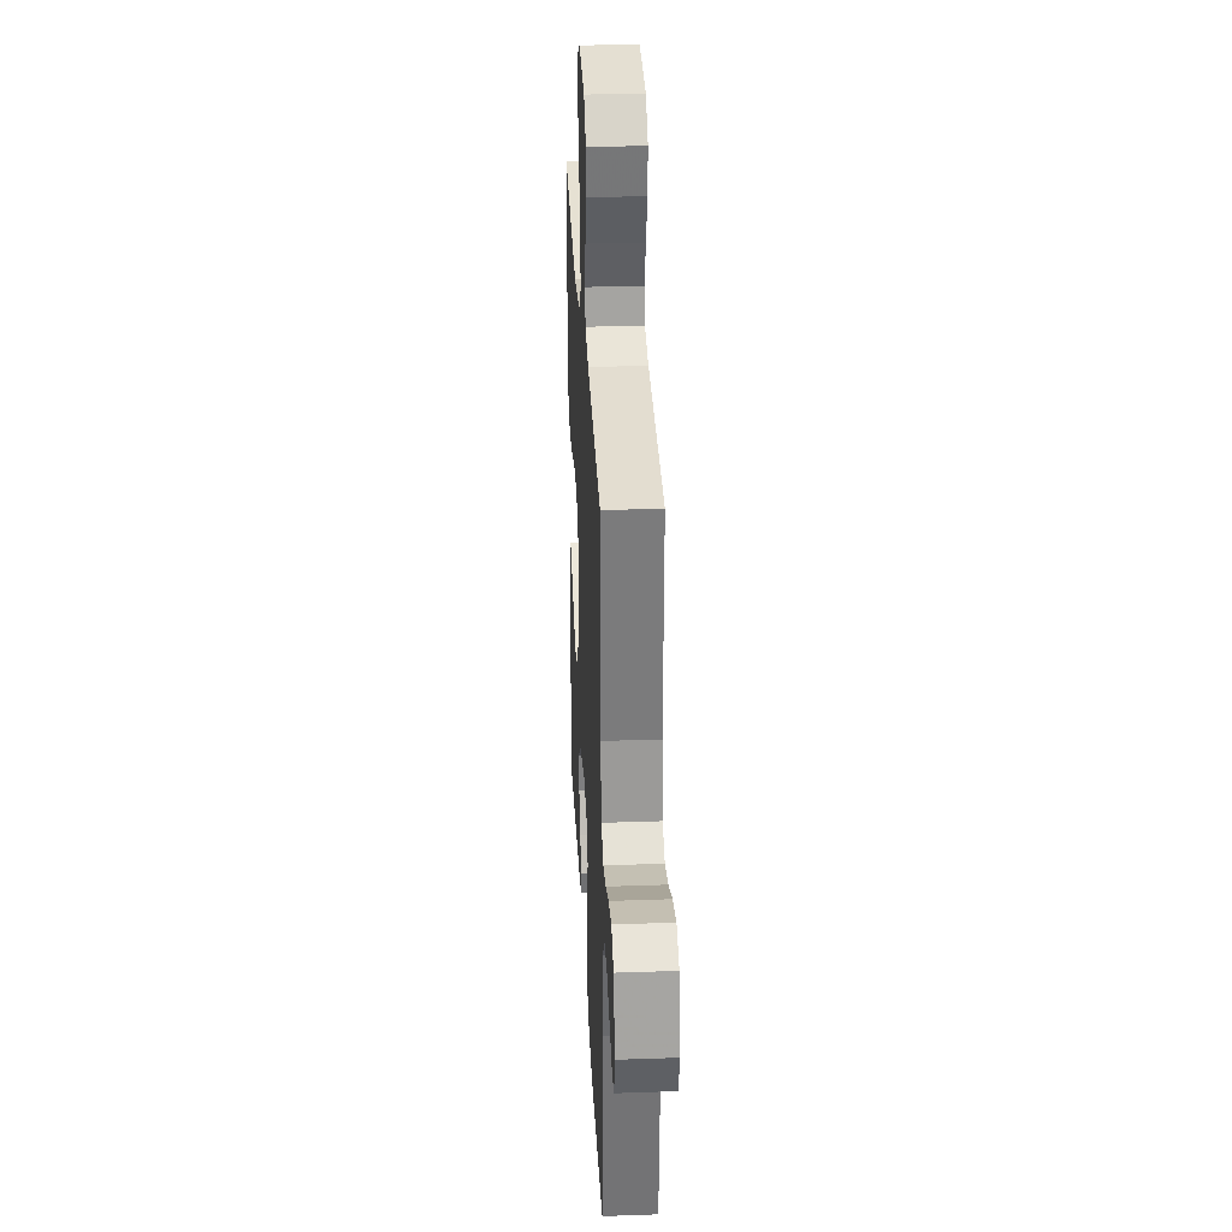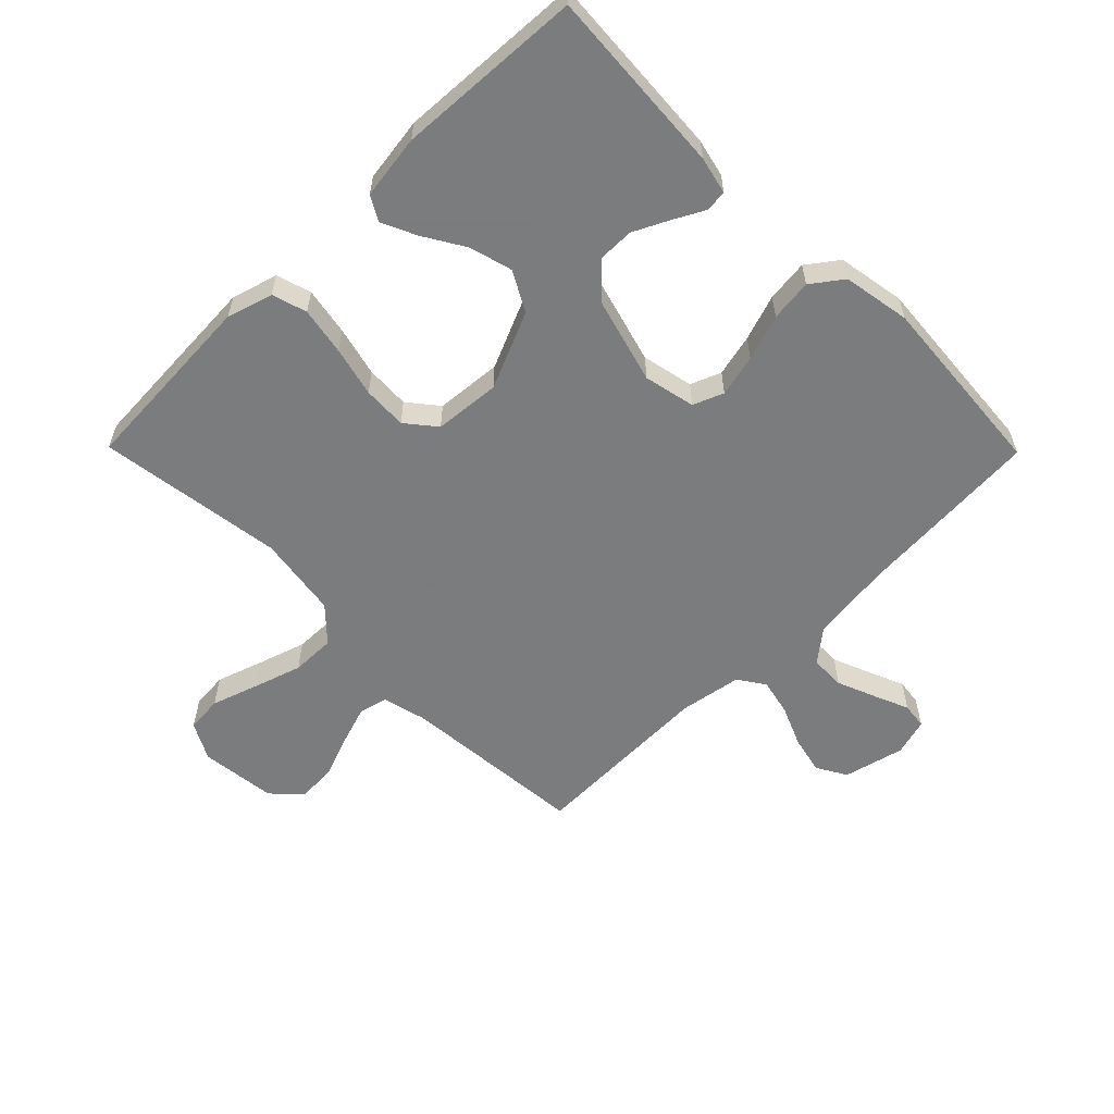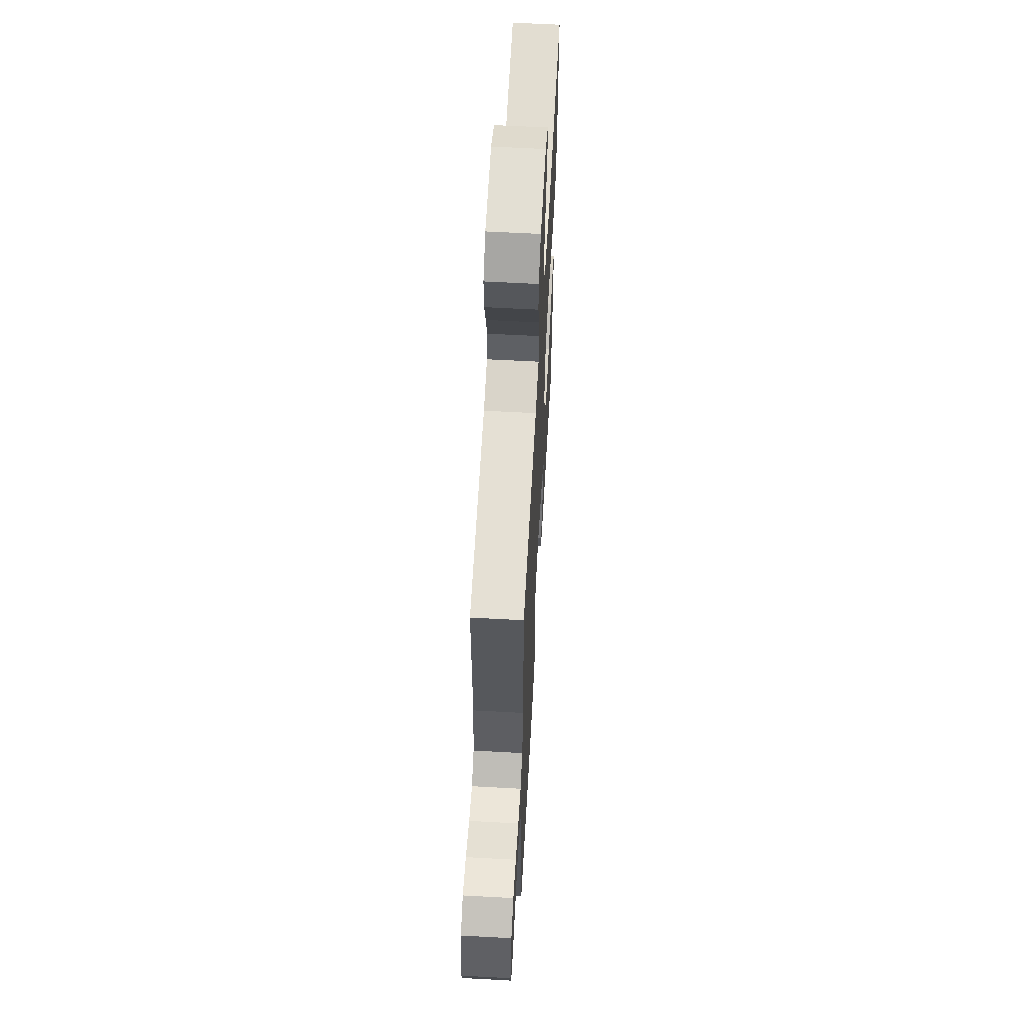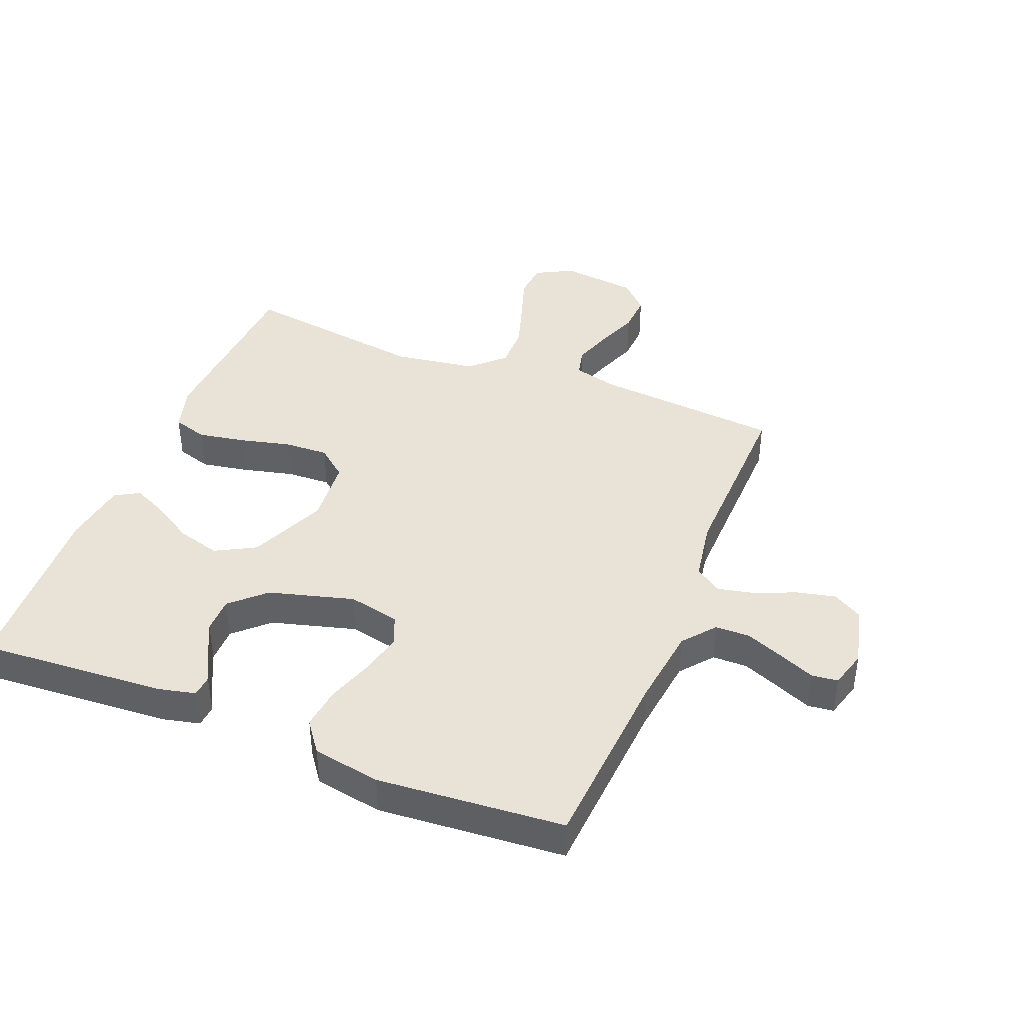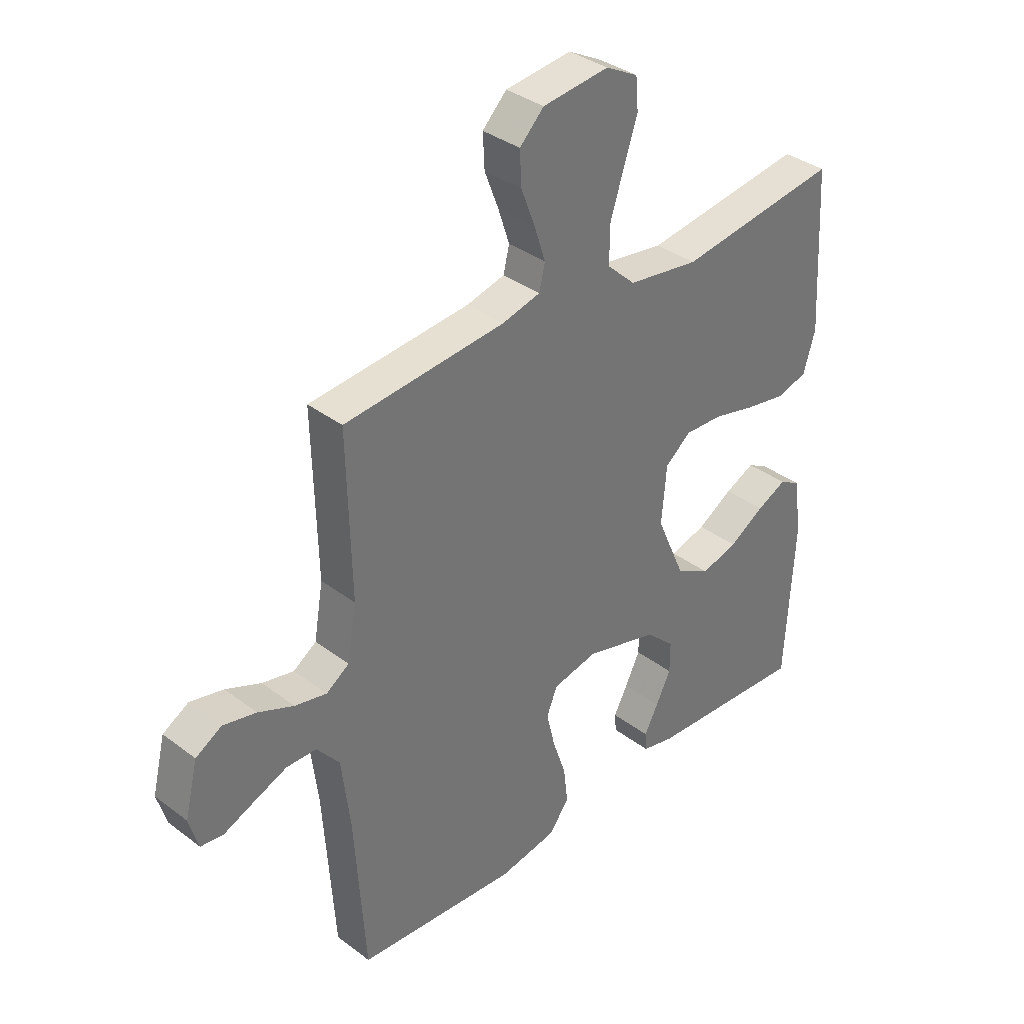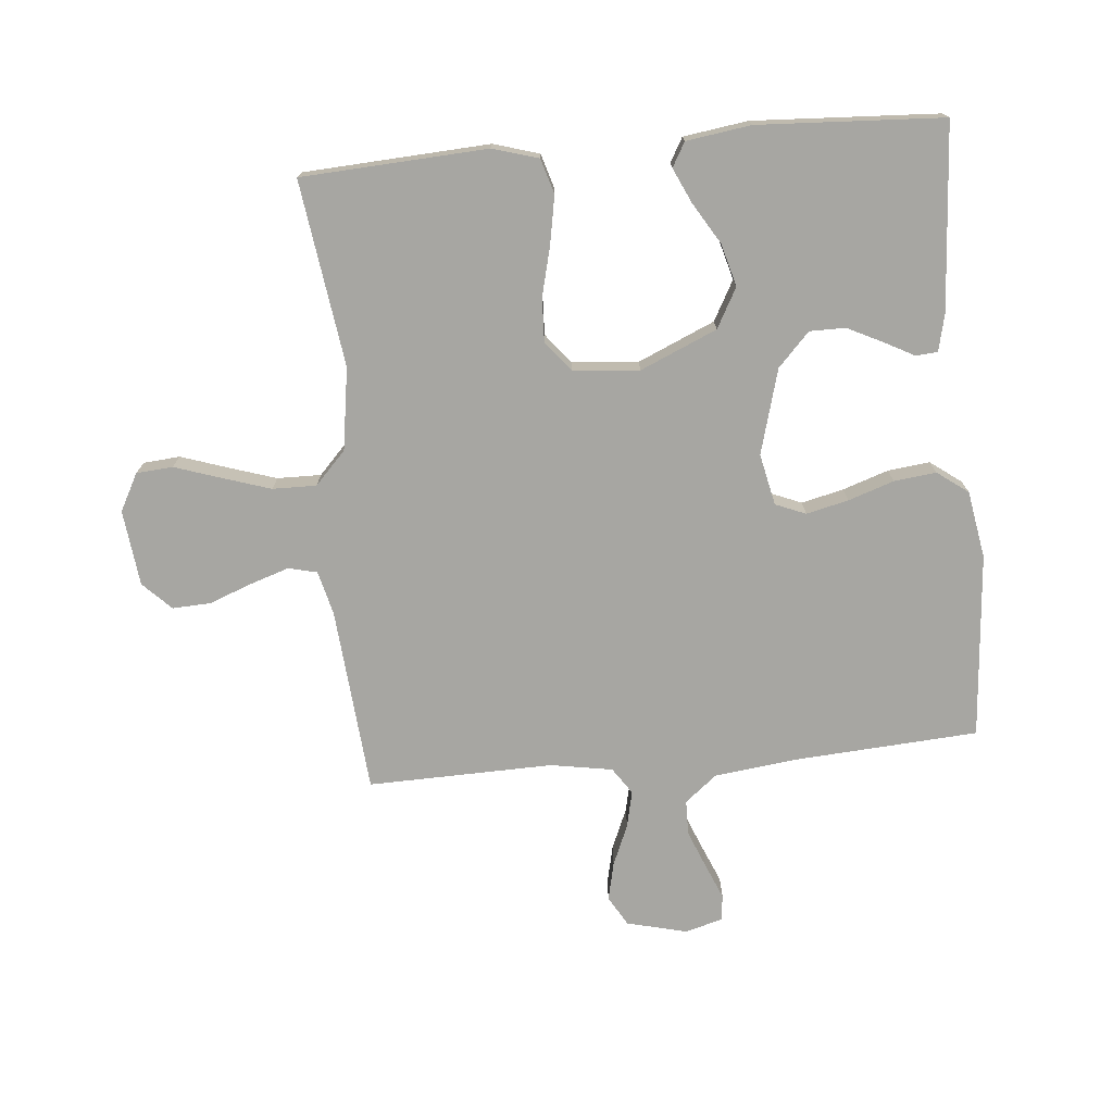
<metadata>
{"format":"obj","ext":"obj","renderer":"f3d","projection":"perspective","resolution":1024,"background":"white","views":[{"elev":30.5,"azim":-92.9,"up":"+Z"},{"elev":-58.6,"azim":134.6,"up":"+Y"},{"elev":60.5,"azim":-86.8,"up":"+Z"},{"elev":41.4,"azim":-158.1,"up":"+Y"},{"elev":35.9,"azim":-45.3,"up":"+Z"},{"elev":-74.0,"azim":95.2,"up":"+Y"}]}
</metadata>
<code>
v 0.5 0.07 0.5
v 0.517 0.07 0.2
v 0.495 0.07 0.126
v 0.439 0.07 0.109
v 0.362 0.07 0.123
v 0.281 0.07 0.143
v 0.21 0.07 0.146
v 0.162 0.07 0.107
v 0.153 0.07 0
v 0.207 0.07 -0.124
v 0.271 0.07 -0.159
v 0.34 0.07 -0.14
v 0.406 0.07 -0.1
v 0.462 0.07 -0.074
v 0.501 0.07 -0.096
v 0.516 0.07 -0.2
v 0.5 0.07 -0.5
v 0.2 0.07 -0.48
v 0.14 0.07 -0.466
v 0.137 0.07 -0.431
v 0.163 0.07 -0.382
v 0.191 0.07 -0.325
v 0.191 0.07 -0.267
v 0.137 0.07 -0.216
v 0 0.07 -0.178
v -0.083 0.07 -0.196
v -0.103 0.07 -0.245
v -0.087 0.07 -0.313
v -0.062 0.07 -0.387
v -0.054 0.07 -0.455
v -0.091 0.07 -0.505
v -0.2 0.07 -0.524
v -0.5 0.07 -0.5
v -0.52 0.07 -0.2
v -0.536 0.07 -0.069
v -0.578 0.07 -0.017
v -0.634 0.07 -0.016
v -0.696 0.07 -0.041
v -0.753 0.07 -0.065
v -0.795 0.07 -0.06
v -0.812 0.07 0
v -0.788 0.07 0.098
v -0.74 0.07 0.126
v -0.678 0.07 0.112
v -0.612 0.07 0.084
v -0.553 0.07 0.071
v -0.51 0.07 0.1
v -0.493 0.07 0.2
v -0.5 0.07 0.5
v -0.2 0.07 0.526
v -0.129 0.07 0.544
v -0.118 0.07 0.59
v -0.139 0.07 0.654
v -0.165 0.07 0.722
v -0.168 0.07 0.784
v -0.123 0.07 0.829
v 0 0.07 0.843
v 0.06 0.07 0.811
v 0.065 0.07 0.752
v 0.04 0.07 0.677
v 0.015 0.07 0.599
v 0.014 0.07 0.528
v 0.067 0.07 0.478
v 0.2 0.07 0.458
v 0.5 0 0.5
v 0.517 0 0.2
v 0.495 0 0.126
v 0.439 0 0.109
v 0.362 0 0.123
v 0.281 0 0.143
v 0.21 0 0.146
v 0.162 0 0.107
v 0.153 0 0
v 0.207 0 -0.124
v 0.271 0 -0.159
v 0.34 0 -0.14
v 0.406 0 -0.1
v 0.462 0 -0.074
v 0.501 0 -0.096
v 0.516 0 -0.2
v 0.5 0 -0.5
v 0.2 0 -0.48
v 0.14 0 -0.466
v 0.137 0 -0.431
v 0.163 0 -0.382
v 0.191 0 -0.325
v 0.191 0 -0.267
v 0.137 0 -0.216
v 0 0 -0.178
v -0.083 0 -0.196
v -0.103 0 -0.245
v -0.087 0 -0.313
v -0.062 0 -0.387
v -0.054 0 -0.455
v -0.091 0 -0.505
v -0.2 0 -0.524
v -0.5 0 -0.5
v -0.52 0 -0.2
v -0.536 0 -0.069
v -0.578 0 -0.017
v -0.634 0 -0.016
v -0.696 0 -0.041
v -0.753 0 -0.065
v -0.795 0 -0.06
v -0.812 0 0
v -0.788 0 0.098
v -0.74 0 0.126
v -0.678 0 0.112
v -0.612 0 0.084
v -0.553 0 0.071
v -0.51 0 0.1
v -0.493 0 0.2
v -0.5 0 0.5
v -0.2 0 0.526
v -0.129 0 0.544
v -0.118 0 0.59
v -0.139 0 0.654
v -0.165 0 0.722
v -0.168 0 0.784
v -0.123 0 0.829
v 0 0 0.843
v 0.06 0 0.811
v 0.065 0 0.752
v 0.04 0 0.677
v 0.015 0 0.599
v 0.014 0 0.528
v 0.067 0 0.478
v 0.2 0 0.458
f 58 59 60
f 57 58 60
f 56 57 60
f 55 56 60
f 54 55 60
f 53 54 60
f 52 53 60 61
f 51 52 61 62
f 48 49 50
f 51 62 63
f 50 51 63
f 48 50 63
f 47 48 63
f 43 44 45
f 42 43 45
f 41 42 45
f 40 41 45
f 39 40 45
f 38 39 45
f 37 38 45 46
f 47 63 64
f 46 47 64
f 37 46 64
f 36 37 64
f 32 33 34
f 31 32 34
f 30 31 34
f 29 30 34
f 28 29 34
f 27 28 34 35
f 19 20 21
f 18 19 21
f 17 18 21
f 16 17 21
f 15 16 21
f 14 15 21
f 13 14 21
f 12 13 21
f 12 21 22
f 11 12 22 23
f 4 5 6
f 3 4 6
f 2 3 6
f 1 2 6
f 64 1 6
f 64 6 7
f 36 64 7 8
f 26 27 35 36
f 36 8 9
f 26 36 9
f 25 26 9
f 24 25 9 10
f 10 11 23 24
f 124 123 122
f 124 122 121
f 124 121 120
f 124 120 119
f 124 119 118
f 124 118 117
f 125 124 117 116
f 126 125 116 115
f 114 113 112
f 127 126 115
f 127 115 114
f 127 114 112
f 127 112 111
f 109 108 107
f 109 107 106
f 109 106 105
f 109 105 104
f 109 104 103
f 109 103 102
f 110 109 102 101
f 128 127 111
f 128 111 110
f 128 110 101
f 128 101 100
f 98 97 96
f 98 96 95
f 98 95 94
f 98 94 93
f 98 93 92
f 99 98 92 91
f 85 84 83
f 85 83 82
f 85 82 81
f 85 81 80
f 85 80 79
f 85 79 78
f 85 78 77
f 85 77 76
f 86 85 76
f 87 86 76 75
f 70 69 68
f 70 68 67
f 70 67 66
f 70 66 65
f 70 65 128
f 71 70 128
f 72 71 128 100
f 100 99 91 90
f 73 72 100
f 73 100 90
f 73 90 89
f 74 73 89 88
f 88 87 75 74
f 1 65 66 2
f 2 66 67 3
f 3 67 68 4
f 4 68 69 5
f 5 69 70 6
f 6 70 71 7
f 7 71 72 8
f 8 72 73 9
f 9 73 74 10
f 10 74 75 11
f 11 75 76 12
f 12 76 77 13
f 13 77 78 14
f 14 78 79 15
f 15 79 80 16
f 16 80 81 17
f 17 81 82 18
f 18 82 83 19
f 19 83 84 20
f 20 84 85 21
f 21 85 86 22
f 22 86 87 23
f 23 87 88 24
f 24 88 89 25
f 25 89 90 26
f 26 90 91 27
f 27 91 92 28
f 28 92 93 29
f 29 93 94 30
f 30 94 95 31
f 31 95 96 32
f 32 96 97 33
f 33 97 98 34
f 34 98 99 35
f 35 99 100 36
f 36 100 101 37
f 37 101 102 38
f 38 102 103 39
f 39 103 104 40
f 40 104 105 41
f 41 105 106 42
f 42 106 107 43
f 43 107 108 44
f 44 108 109 45
f 45 109 110 46
f 46 110 111 47
f 47 111 112 48
f 48 112 113 49
f 49 113 114 50
f 50 114 115 51
f 51 115 116 52
f 52 116 117 53
f 53 117 118 54
f 54 118 119 55
f 55 119 120 56
f 56 120 121 57
f 57 121 122 58
f 58 122 123 59
f 59 123 124 60
f 60 124 125 61
f 61 125 126 62
f 62 126 127 63
f 63 127 128 64
f 64 128 65 1

</code>
